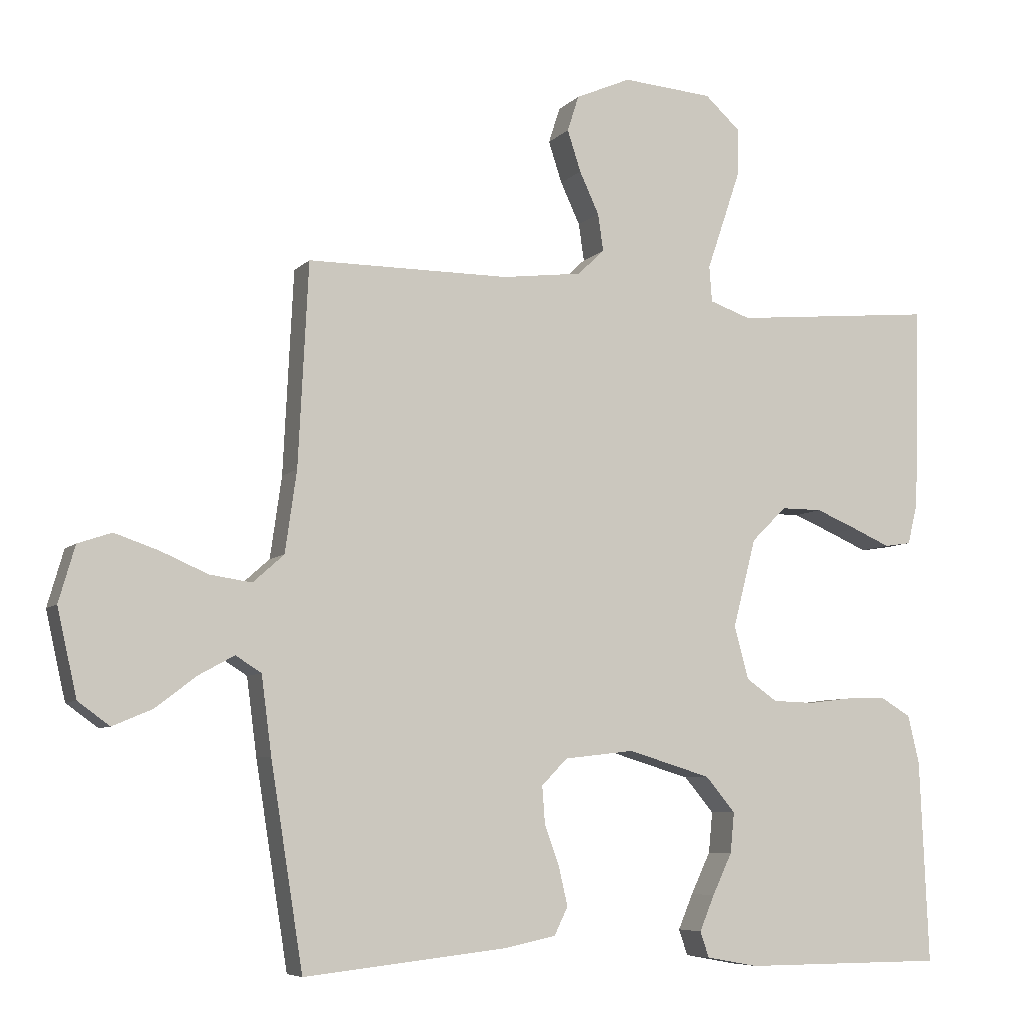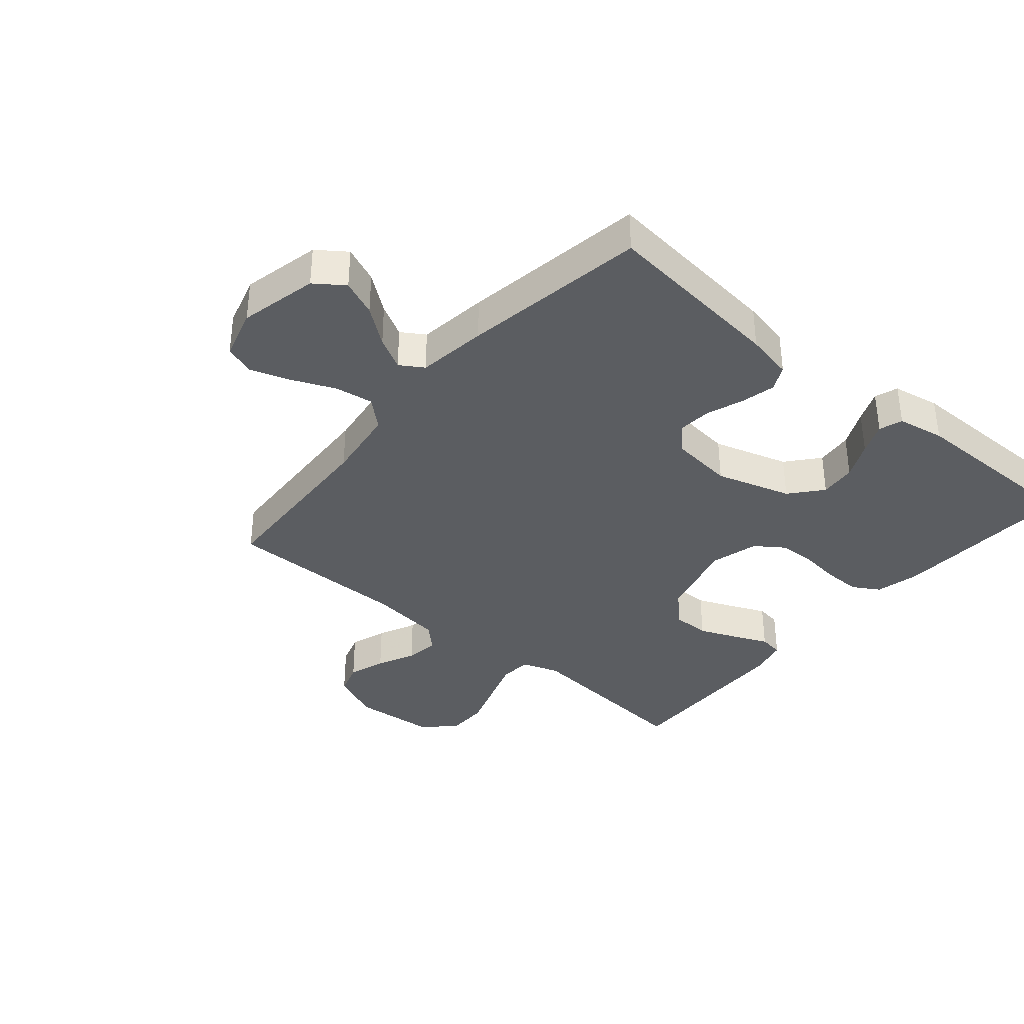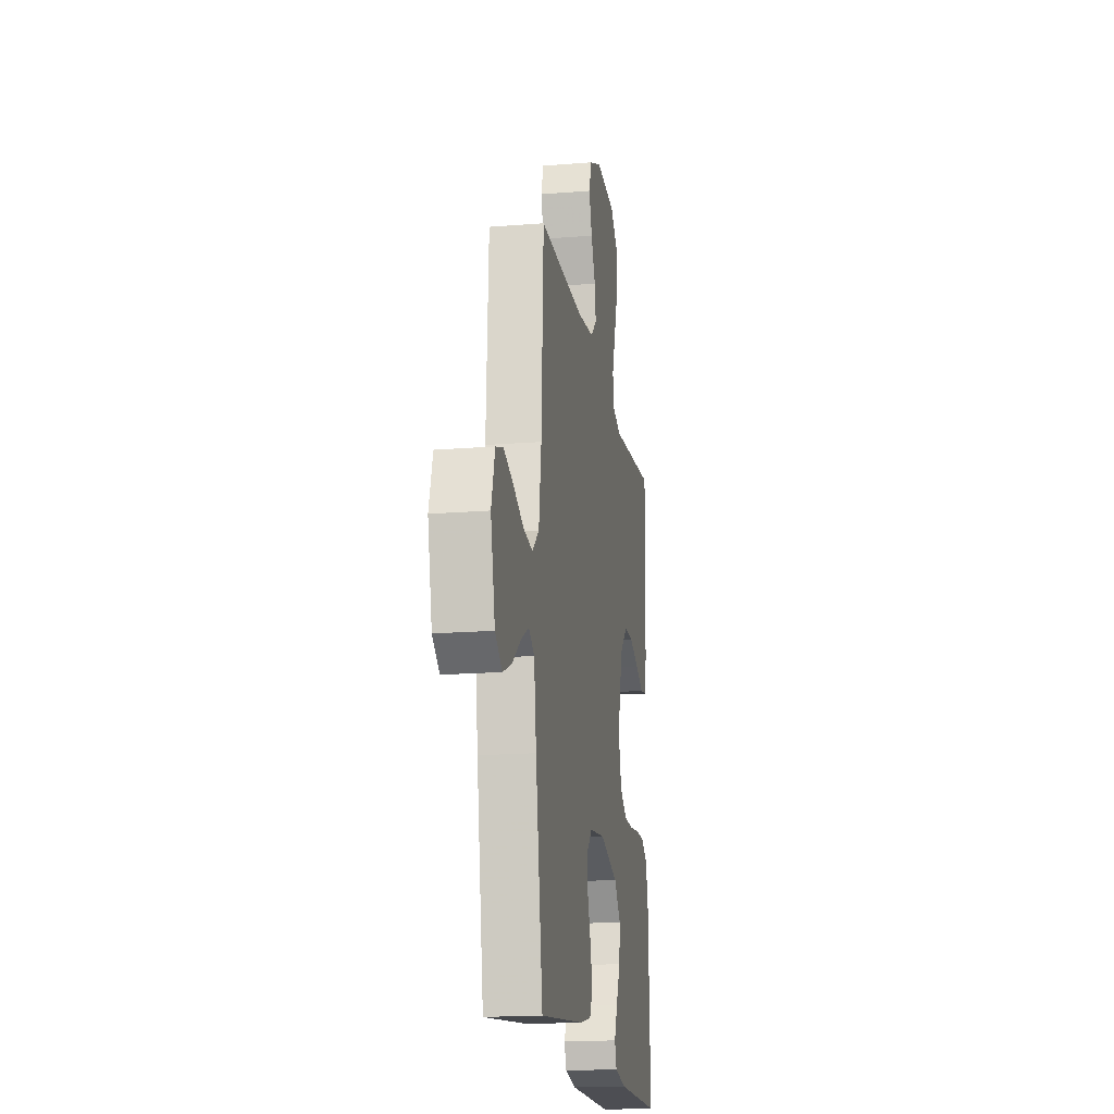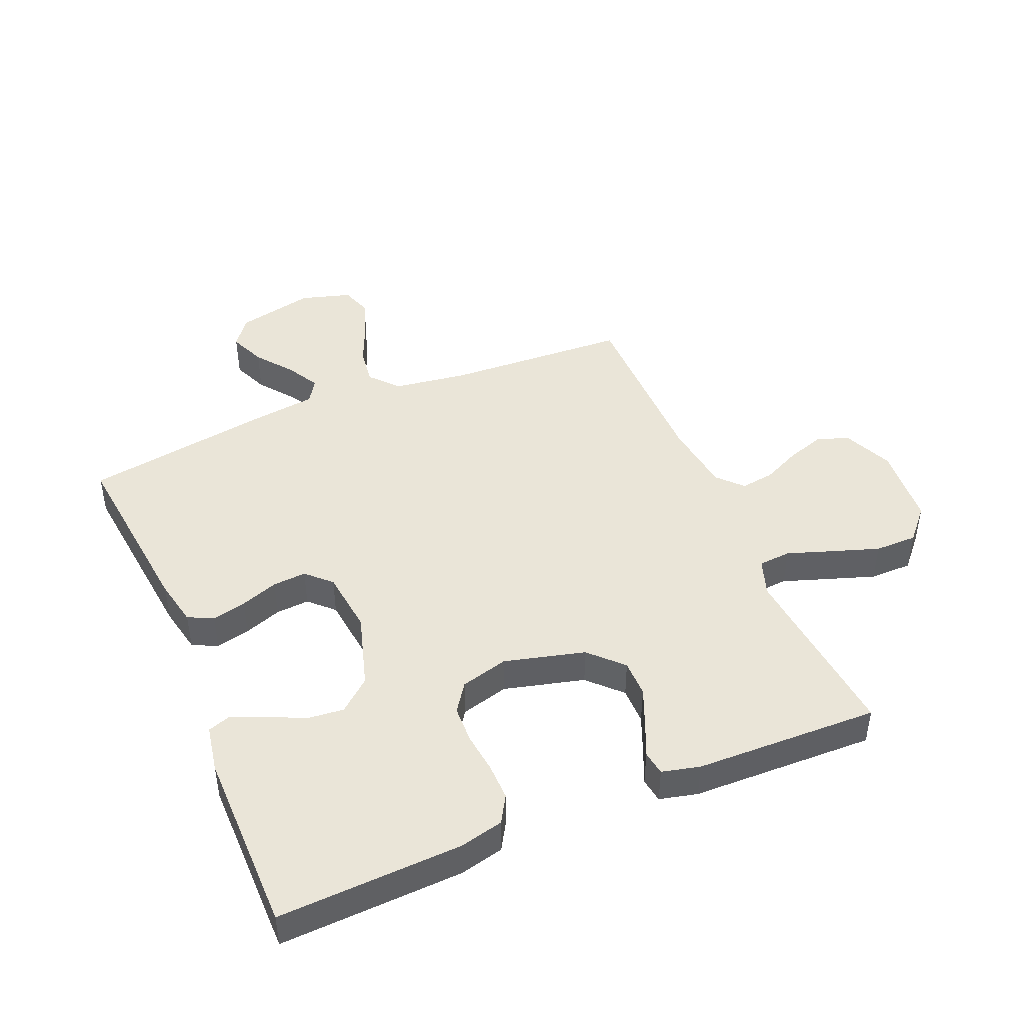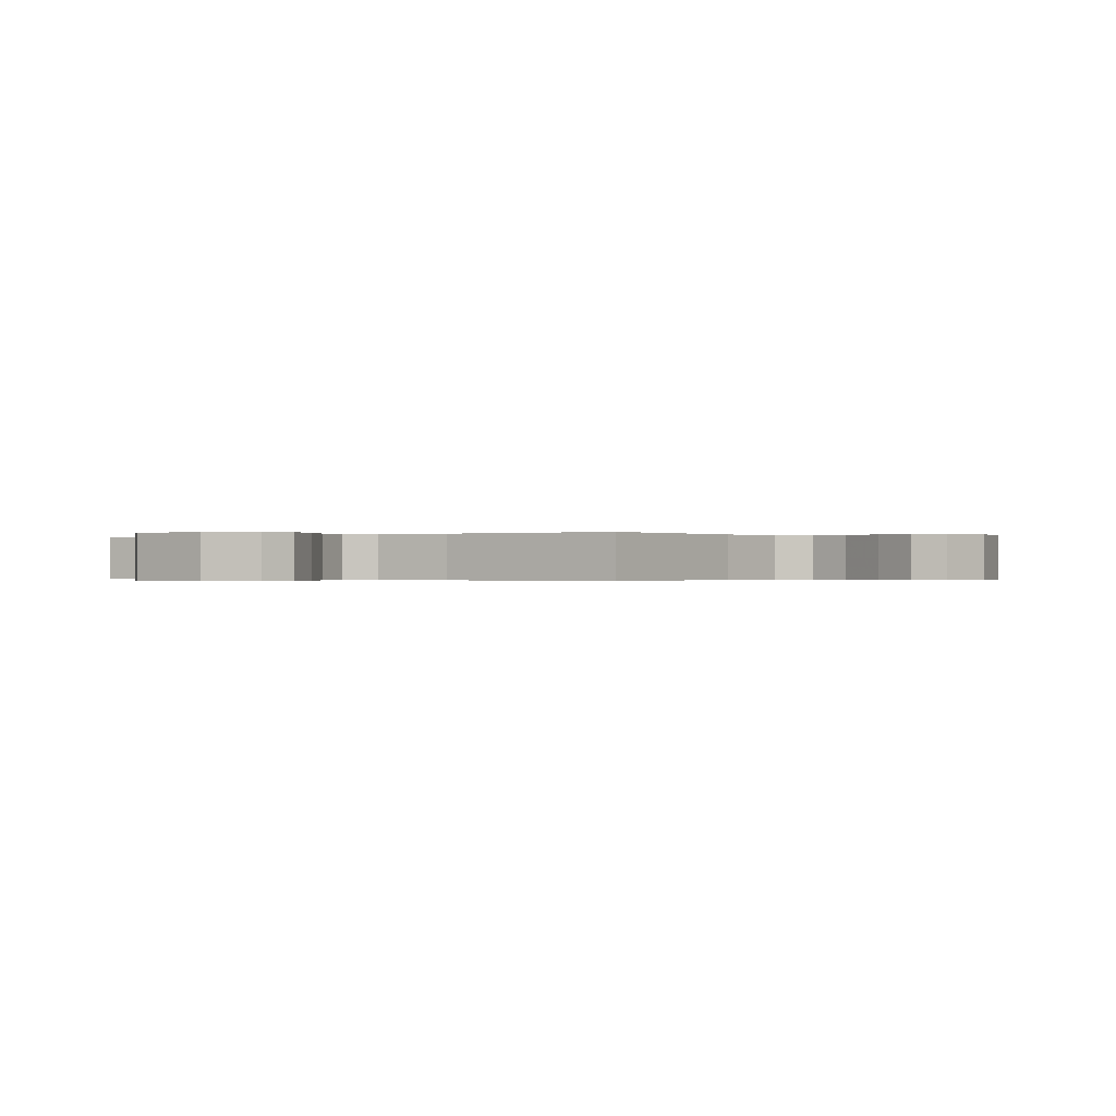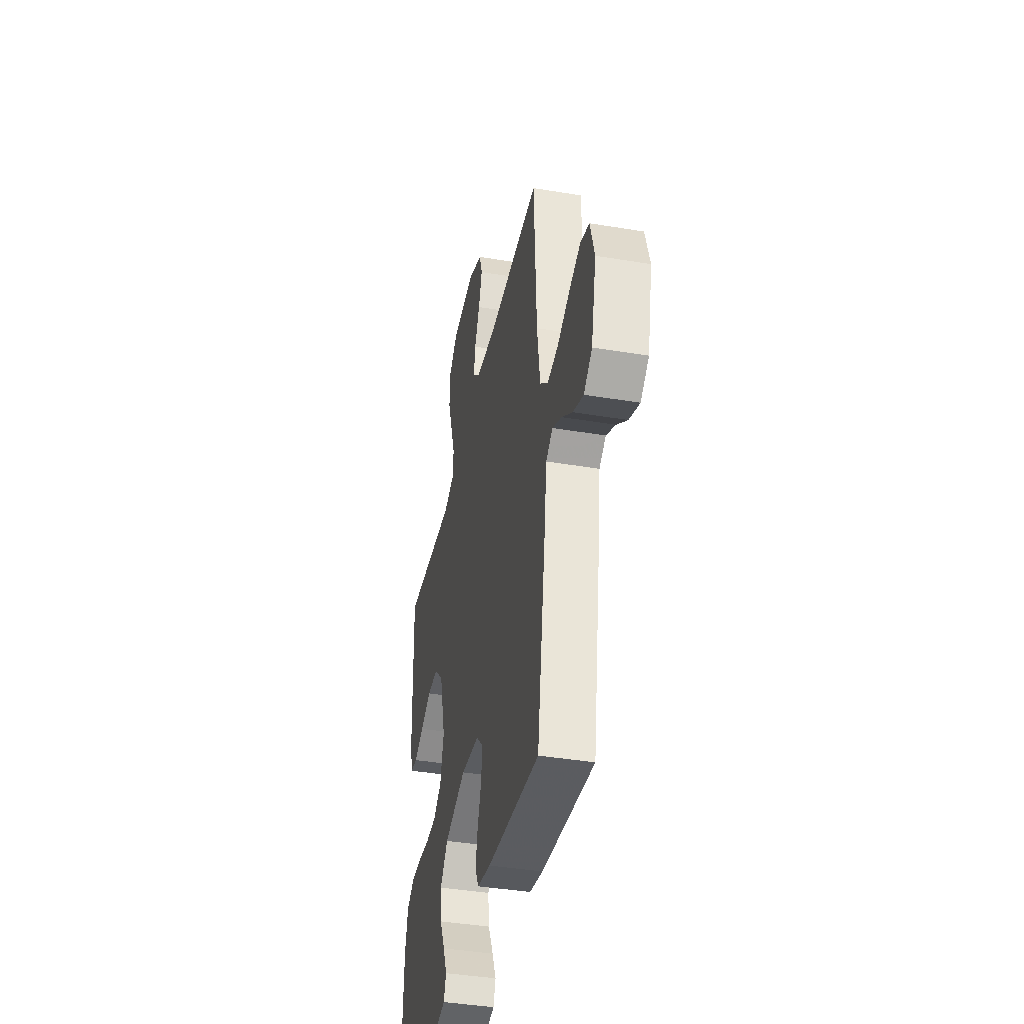
<metadata>
{"format":"obj","ext":"obj","renderer":"f3d","projection":"perspective","resolution":1024,"background":"white","views":[{"elev":-6.9,"azim":157.3,"up":"+Z"},{"elev":-36.2,"azim":139.8,"up":"+Y"},{"elev":-17.6,"azim":99.1,"up":"+Z"},{"elev":44.9,"azim":-112.8,"up":"+Y"},{"elev":-0.3,"azim":33.6,"up":"+Y"},{"elev":-40.5,"azim":78.4,"up":"+Z"}]}
</metadata>
<code>
v -0.5 0.07 0.5
v -0.2 0.07 0.471
v -0.139 0.07 0.492
v -0.135 0.07 0.545
v -0.16 0.07 0.618
v -0.186 0.07 0.695
v -0.186 0.07 0.764
v -0.134 0.07 0.811
v 0 0.07 0.821
v 0.082 0.07 0.785
v 0.099 0.07 0.732
v 0.079 0.07 0.671
v 0.05 0.07 0.609
v 0.042 0.07 0.554
v 0.082 0.07 0.516
v 0.2 0.07 0.501
v 0.5 0.07 0.5
v 0.515 0.07 0.2
v 0.532 0.07 0.08
v 0.578 0.07 0.039
v 0.64 0.07 0.048
v 0.71 0.07 0.078
v 0.775 0.07 0.1
v 0.825 0.07 0.083
v 0.849 0.07 0
v 0.82 0.07 -0.128
v 0.773 0.07 -0.162
v 0.714 0.07 -0.137
v 0.654 0.07 -0.091
v 0.601 0.07 -0.062
v 0.563 0.07 -0.086
v 0.548 0.07 -0.2
v 0.5 0.07 -0.5
v 0.2 0.07 -0.467
v 0.123 0.07 -0.451
v 0.103 0.07 -0.41
v 0.116 0.07 -0.354
v 0.138 0.07 -0.293
v 0.142 0.07 -0.238
v 0.104 0.07 -0.199
v 0 0.07 -0.187
v -0.123 0.07 -0.224
v -0.167 0.07 -0.276
v -0.161 0.07 -0.336
v -0.132 0.07 -0.397
v -0.11 0.07 -0.449
v -0.123 0.07 -0.487
v -0.2 0.07 -0.501
v -0.5 0.07 -0.5
v -0.487 0.07 -0.2
v -0.47 0.07 -0.129
v -0.426 0.07 -0.103
v -0.366 0.07 -0.104
v -0.301 0.07 -0.112
v -0.239 0.07 -0.11
v -0.193 0.07 -0.078
v -0.172 0.07 0
v -0.206 0.07 0.131
v -0.258 0.07 0.182
v -0.319 0.07 0.182
v -0.382 0.07 0.156
v -0.437 0.07 0.132
v -0.477 0.07 0.138
v -0.492 0.07 0.2
v -0.5 0 0.5
v -0.2 0 0.471
v -0.139 0 0.492
v -0.135 0 0.545
v -0.16 0 0.618
v -0.186 0 0.695
v -0.186 0 0.764
v -0.134 0 0.811
v 0 0 0.821
v 0.082 0 0.785
v 0.099 0 0.732
v 0.079 0 0.671
v 0.05 0 0.609
v 0.042 0 0.554
v 0.082 0 0.516
v 0.2 0 0.501
v 0.5 0 0.5
v 0.515 0 0.2
v 0.532 0 0.08
v 0.578 0 0.039
v 0.64 0 0.048
v 0.71 0 0.078
v 0.775 0 0.1
v 0.825 0 0.083
v 0.849 0 0
v 0.82 0 -0.128
v 0.773 0 -0.162
v 0.714 0 -0.137
v 0.654 0 -0.091
v 0.601 0 -0.062
v 0.563 0 -0.086
v 0.548 0 -0.2
v 0.5 0 -0.5
v 0.2 0 -0.467
v 0.123 0 -0.451
v 0.103 0 -0.41
v 0.116 0 -0.354
v 0.138 0 -0.293
v 0.142 0 -0.238
v 0.104 0 -0.199
v 0 0 -0.187
v -0.123 0 -0.224
v -0.167 0 -0.276
v -0.161 0 -0.336
v -0.132 0 -0.397
v -0.11 0 -0.449
v -0.123 0 -0.487
v -0.2 0 -0.501
v -0.5 0 -0.5
v -0.487 0 -0.2
v -0.47 0 -0.129
v -0.426 0 -0.103
v -0.366 0 -0.104
v -0.301 0 -0.112
v -0.239 0 -0.11
v -0.193 0 -0.078
v -0.172 0 0
v -0.206 0 0.131
v -0.258 0 0.182
v -0.319 0 0.182
v -0.382 0 0.156
v -0.437 0 0.132
v -0.477 0 0.138
v -0.492 0 0.2
f 61 62 63 64
f 60 61 64 1
f 59 60 1 2
f 58 59 2 3
f 57 58 3
f 51 52 53 54
f 51 54 55
f 50 51 55
f 49 50 55
f 48 49 55 56
f 44 45 46 47
f 44 47 48
f 43 44 48 56
f 35 36 37 38
f 33 34 35 38
f 31 32 33 38
f 30 31 38 39
f 26 27 28 29
f 26 29 30
f 25 26 30
f 24 25 30
f 21 22 23 24
f 21 24 30 39
f 16 17 18
f 15 16 18 19
f 14 15 19
f 10 11 12 13
f 8 9 10 13
f 8 13 14
f 7 8 14
f 4 5 6 7
f 4 7 14 19
f 57 3 4 19
f 42 43 56 57
f 41 42 57 19
f 20 21 39 40
f 19 20 40 41
f 128 127 126 125
f 65 128 125 124
f 66 65 124 123
f 67 66 123 122
f 67 122 121
f 118 117 116 115
f 119 118 115
f 119 115 114
f 119 114 113
f 120 119 113 112
f 111 110 109 108
f 112 111 108
f 120 112 108 107
f 102 101 100 99
f 102 99 98 97
f 102 97 96 95
f 103 102 95 94
f 93 92 91 90
f 94 93 90
f 94 90 89
f 94 89 88
f 88 87 86 85
f 103 94 88 85
f 82 81 80
f 83 82 80 79
f 83 79 78
f 77 76 75 74
f 77 74 73 72
f 78 77 72
f 78 72 71
f 71 70 69 68
f 83 78 71 68
f 83 68 67 121
f 121 120 107 106
f 83 121 106 105
f 104 103 85 84
f 105 104 84 83
f 1 65 66 2
f 2 66 67 3
f 3 67 68 4
f 4 68 69 5
f 5 69 70 6
f 6 70 71 7
f 7 71 72 8
f 8 72 73 9
f 9 73 74 10
f 10 74 75 11
f 11 75 76 12
f 12 76 77 13
f 13 77 78 14
f 14 78 79 15
f 15 79 80 16
f 16 80 81 17
f 17 81 82 18
f 18 82 83 19
f 19 83 84 20
f 20 84 85 21
f 21 85 86 22
f 22 86 87 23
f 23 87 88 24
f 24 88 89 25
f 25 89 90 26
f 26 90 91 27
f 27 91 92 28
f 28 92 93 29
f 29 93 94 30
f 30 94 95 31
f 31 95 96 32
f 32 96 97 33
f 33 97 98 34
f 34 98 99 35
f 35 99 100 36
f 36 100 101 37
f 37 101 102 38
f 38 102 103 39
f 39 103 104 40
f 40 104 105 41
f 41 105 106 42
f 42 106 107 43
f 43 107 108 44
f 44 108 109 45
f 45 109 110 46
f 46 110 111 47
f 47 111 112 48
f 48 112 113 49
f 49 113 114 50
f 50 114 115 51
f 51 115 116 52
f 52 116 117 53
f 53 117 118 54
f 54 118 119 55
f 55 119 120 56
f 56 120 121 57
f 57 121 122 58
f 58 122 123 59
f 59 123 124 60
f 60 124 125 61
f 61 125 126 62
f 62 126 127 63
f 63 127 128 64
f 64 128 65 1

</code>
